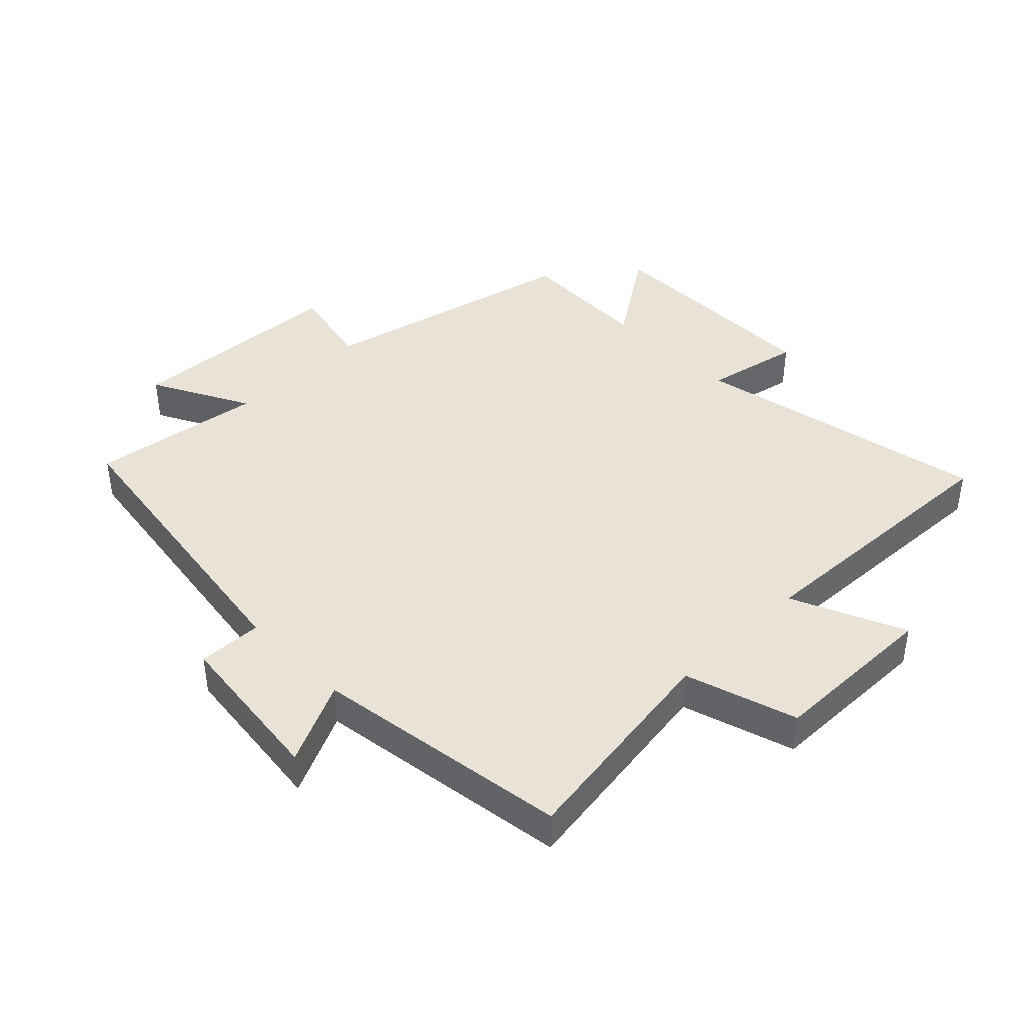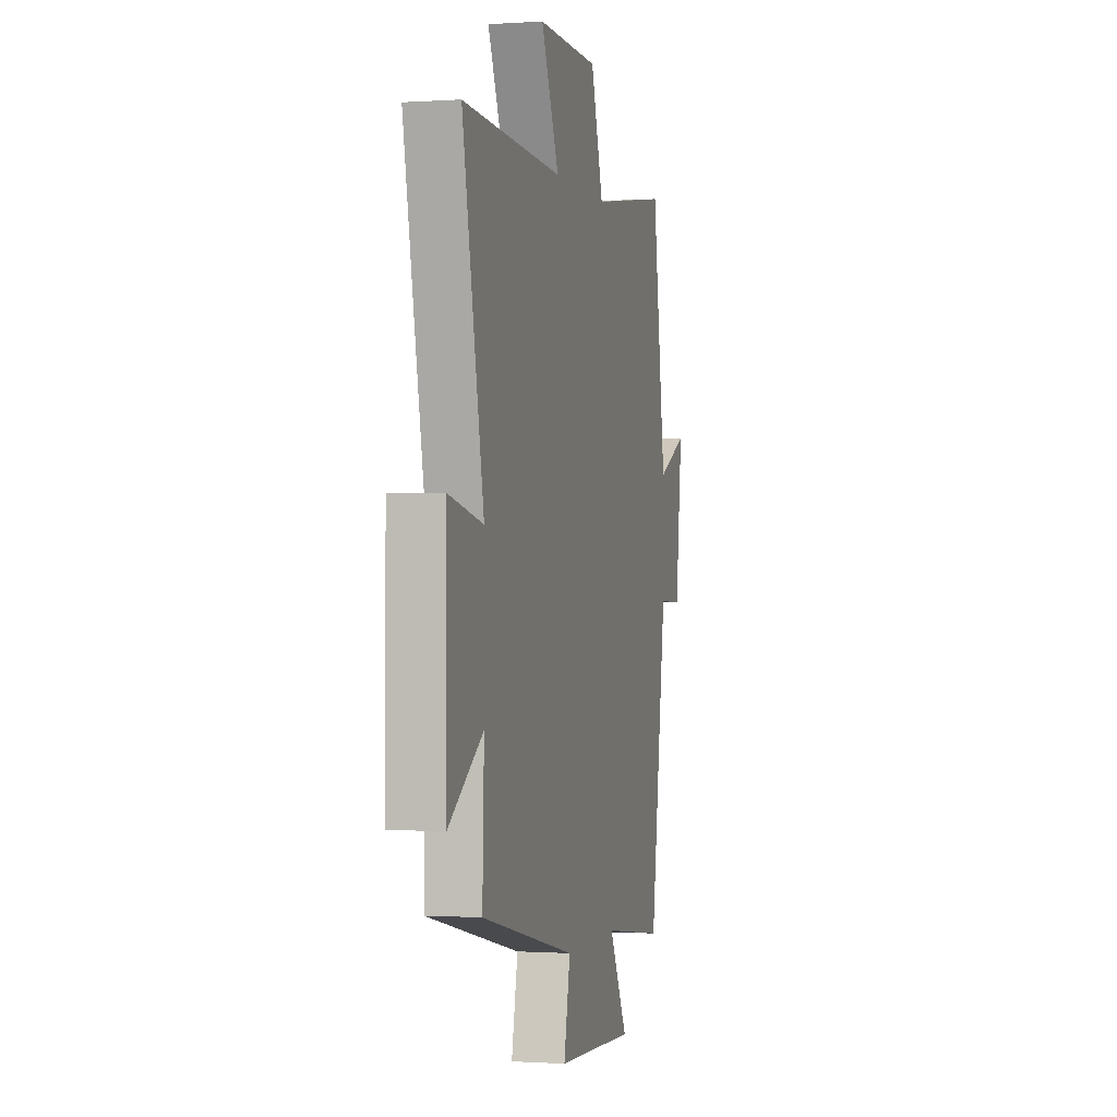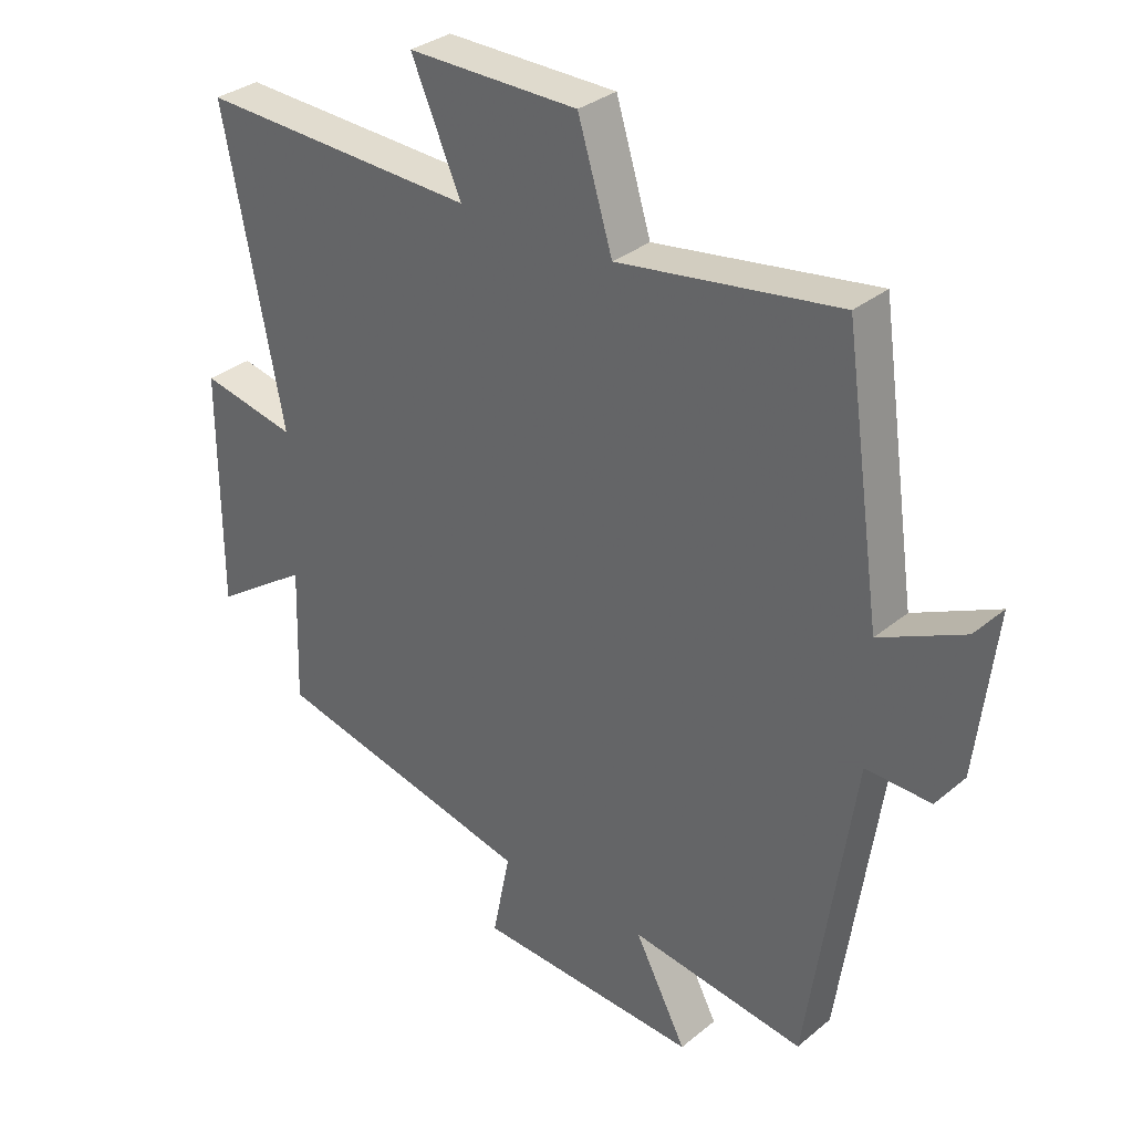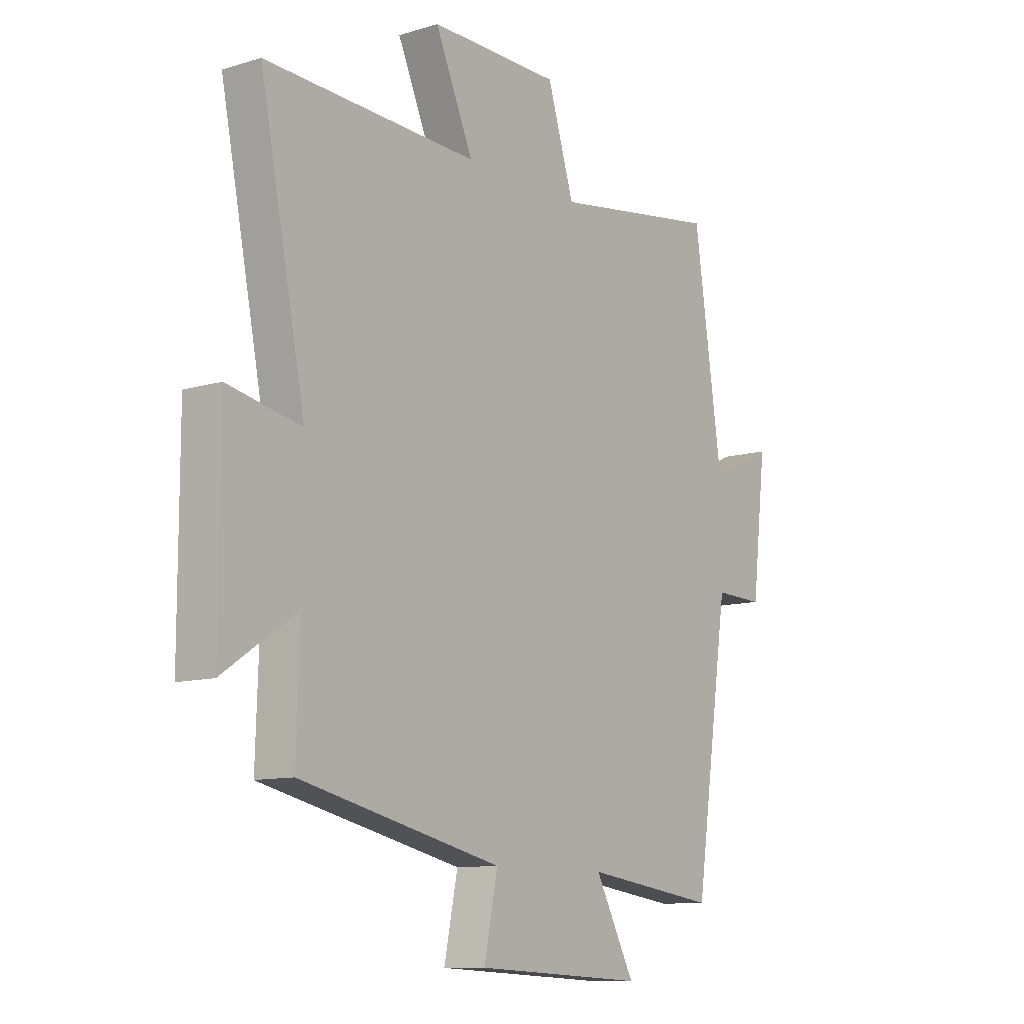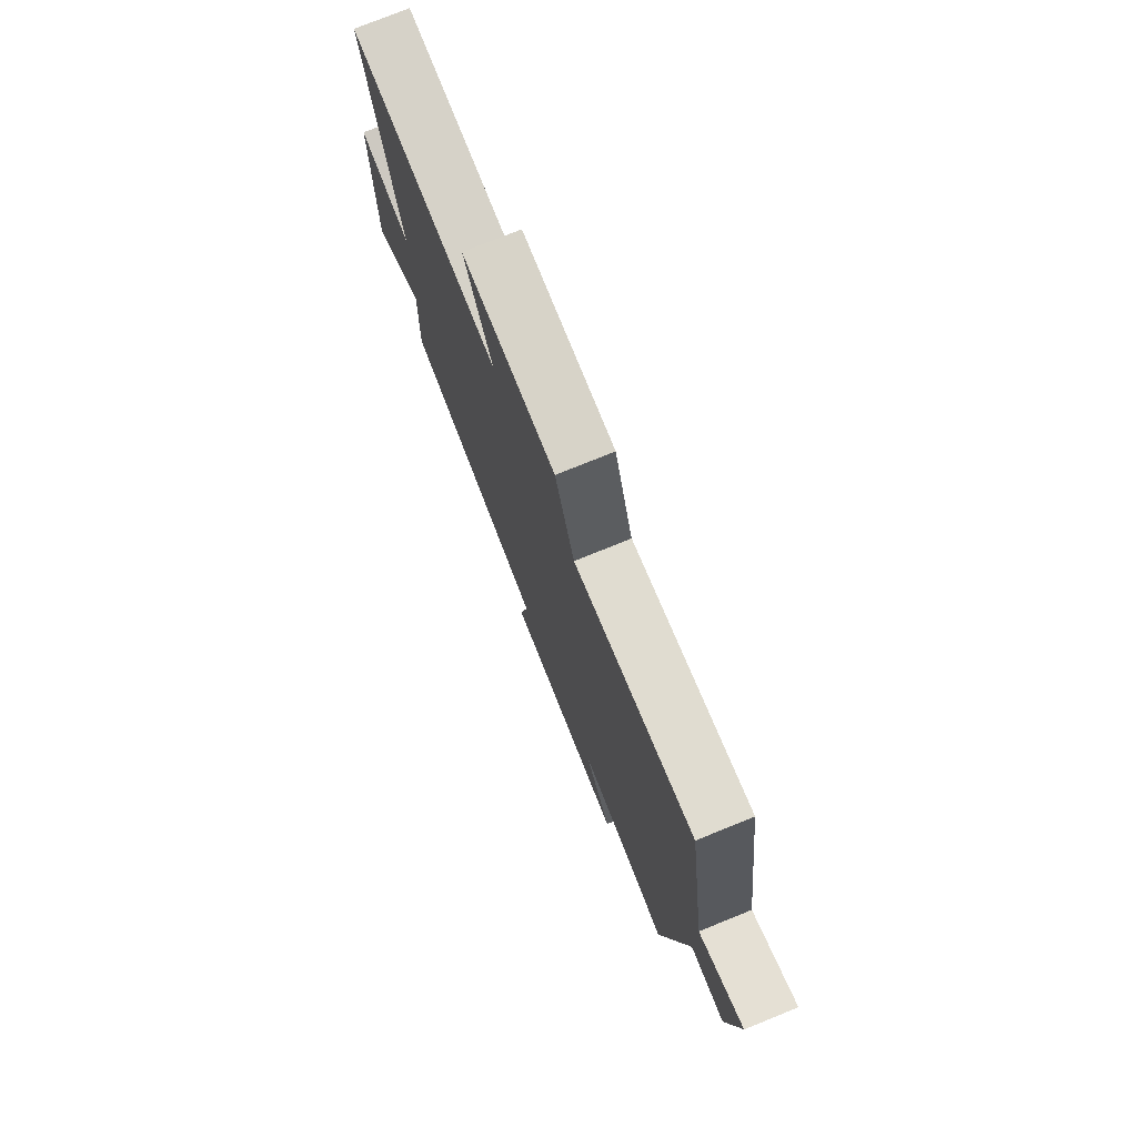
<metadata>
{"format":"obj","ext":"obj","renderer":"f3d","projection":"perspective","resolution":1024,"background":"white","views":[{"elev":41.5,"azim":-44.4,"up":"+Y"},{"elev":-0.7,"azim":104.1,"up":"+Z"},{"elev":32.4,"azim":-138.6,"up":"+Z"},{"elev":-10.7,"azim":127.1,"up":"+Z"},{"elev":76.5,"azim":-112.0,"up":"+Z"}]}
</metadata>
<code>
v 0.594 0.07 0.518
v 0.5 0.07 0.045
v 0.652 0.07 0.076
v 0.652 0.07 -0.294
v 0.5 0.07 -0.191
v 0.507 0.07 -0.405
v 0.09 0.07 -0.5
v 0.118 0.07 -0.638
v -0.234 0.07 -0.656
v -0.152 0.07 -0.5
v -0.428 0.07 -0.538
v -0.5 0.07 -0.046
v -0.602 0.07 -0.049
v -0.632 0.07 0.207
v -0.5 0.07 0.144
v -0.441 0.07 0.553
v -0.093 0.07 0.5
v -0.038 0.07 0.678
v 0.232 0.07 0.68
v 0.153 0.07 0.5
v 0.594 0 0.518
v 0.5 0 0.045
v 0.652 0 0.076
v 0.652 0 -0.294
v 0.5 0 -0.191
v 0.507 0 -0.405
v 0.09 0 -0.5
v 0.118 0 -0.638
v -0.234 0 -0.656
v -0.152 0 -0.5
v -0.428 0 -0.538
v -0.5 0 -0.046
v -0.602 0 -0.049
v -0.632 0 0.207
v -0.5 0 0.144
v -0.441 0 0.553
v -0.093 0 0.5
v -0.038 0 0.678
v 0.232 0 0.68
v 0.153 0 0.5
f 17 18 19 20
f 15 16 17
f 15 17 20
f 12 13 14 15
f 10 11 12 15
f 10 15 20 1
f 7 8 9 10
f 5 6 7 10
f 2 3 4 5
f 2 5 10
f 1 2 10
f 40 39 38 37
f 37 36 35
f 40 37 35
f 35 34 33 32
f 35 32 31 30
f 21 40 35 30
f 30 29 28 27
f 30 27 26 25
f 25 24 23 22
f 30 25 22
f 30 22 21
f 1 21 22 2
f 2 22 23 3
f 3 23 24 4
f 4 24 25 5
f 5 25 26 6
f 6 26 27 7
f 7 27 28 8
f 8 28 29 9
f 9 29 30 10
f 10 30 31 11
f 11 31 32 12
f 12 32 33 13
f 13 33 34 14
f 14 34 35 15
f 15 35 36 16
f 16 36 37 17
f 17 37 38 18
f 18 38 39 19
f 19 39 40 20
f 20 40 21 1

</code>
